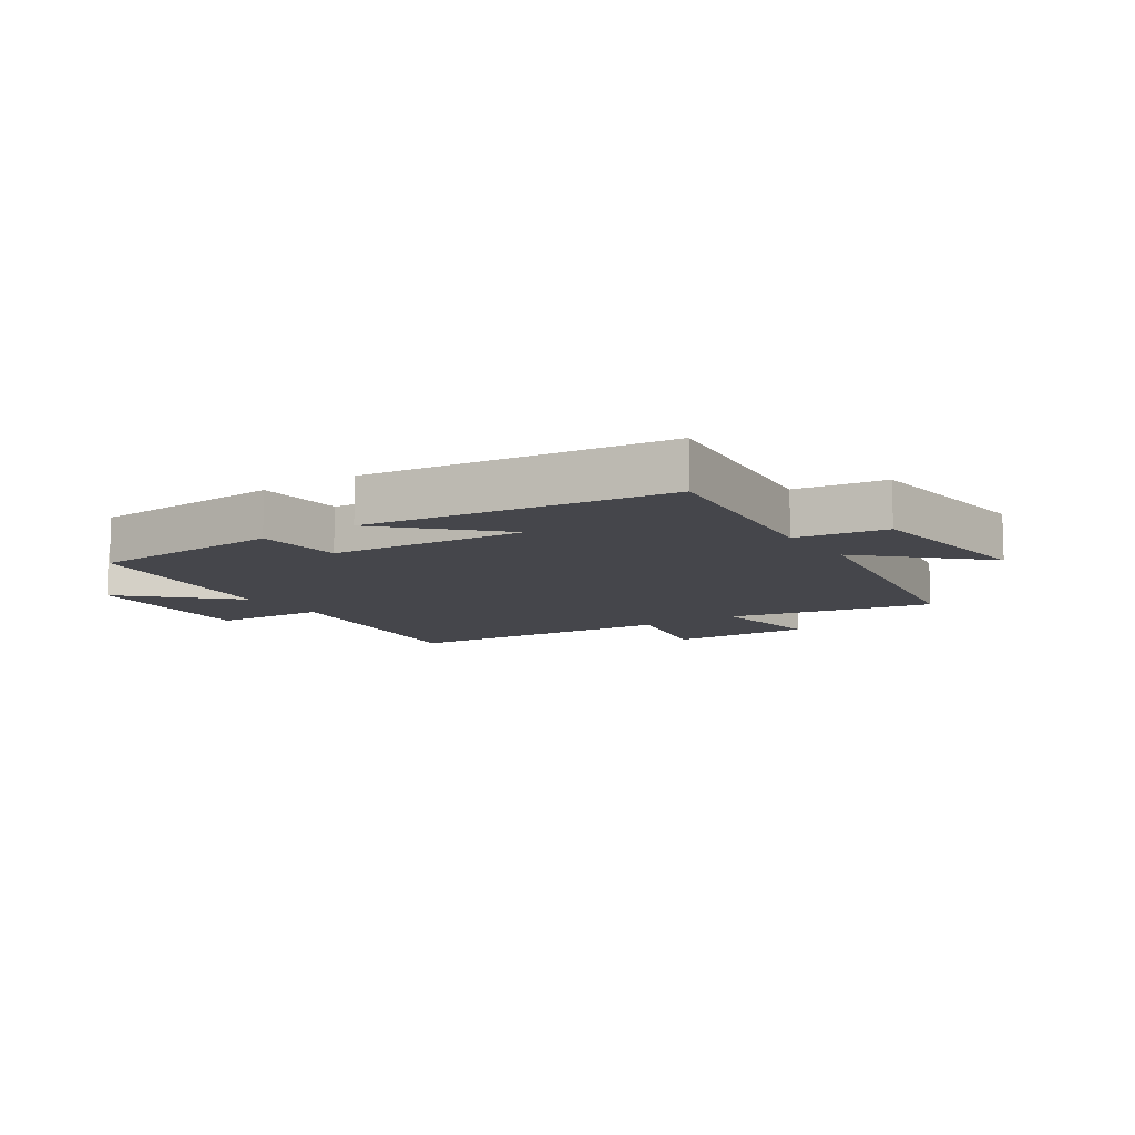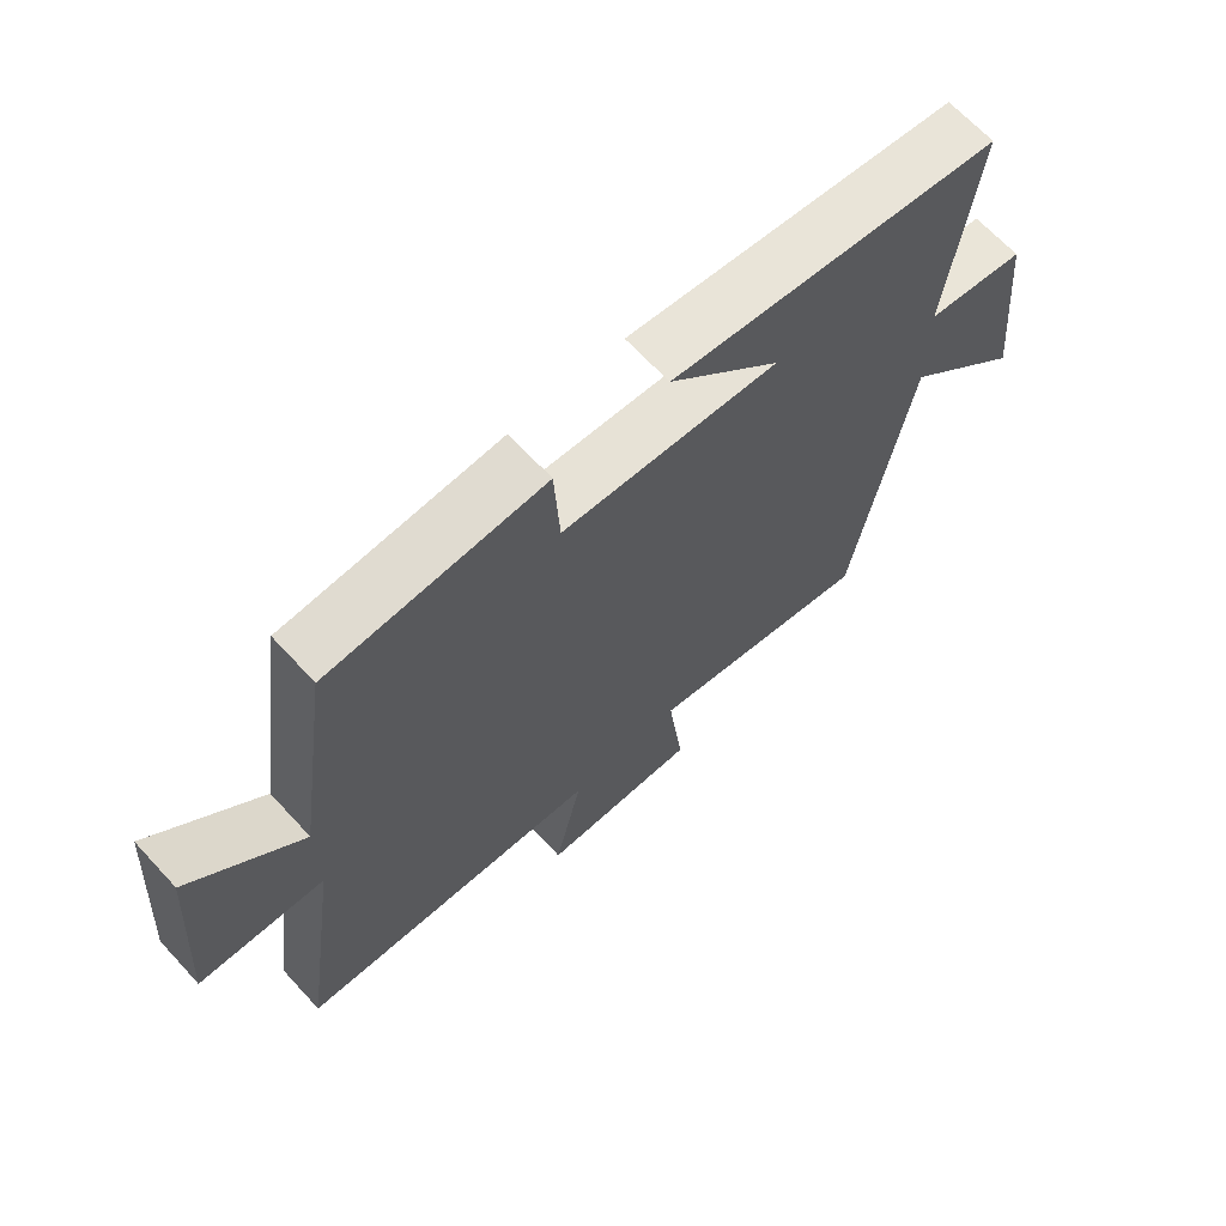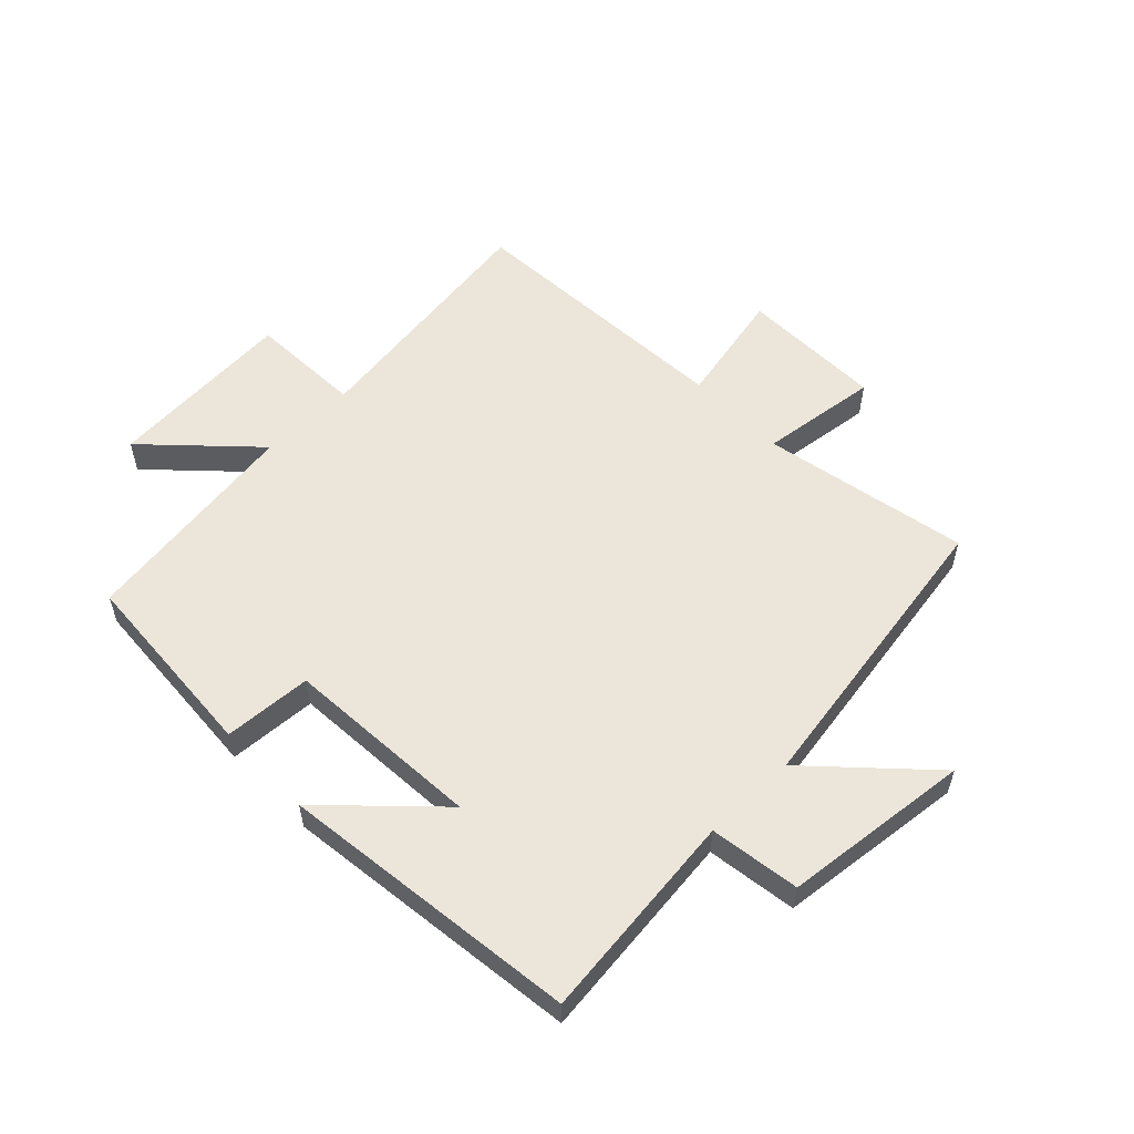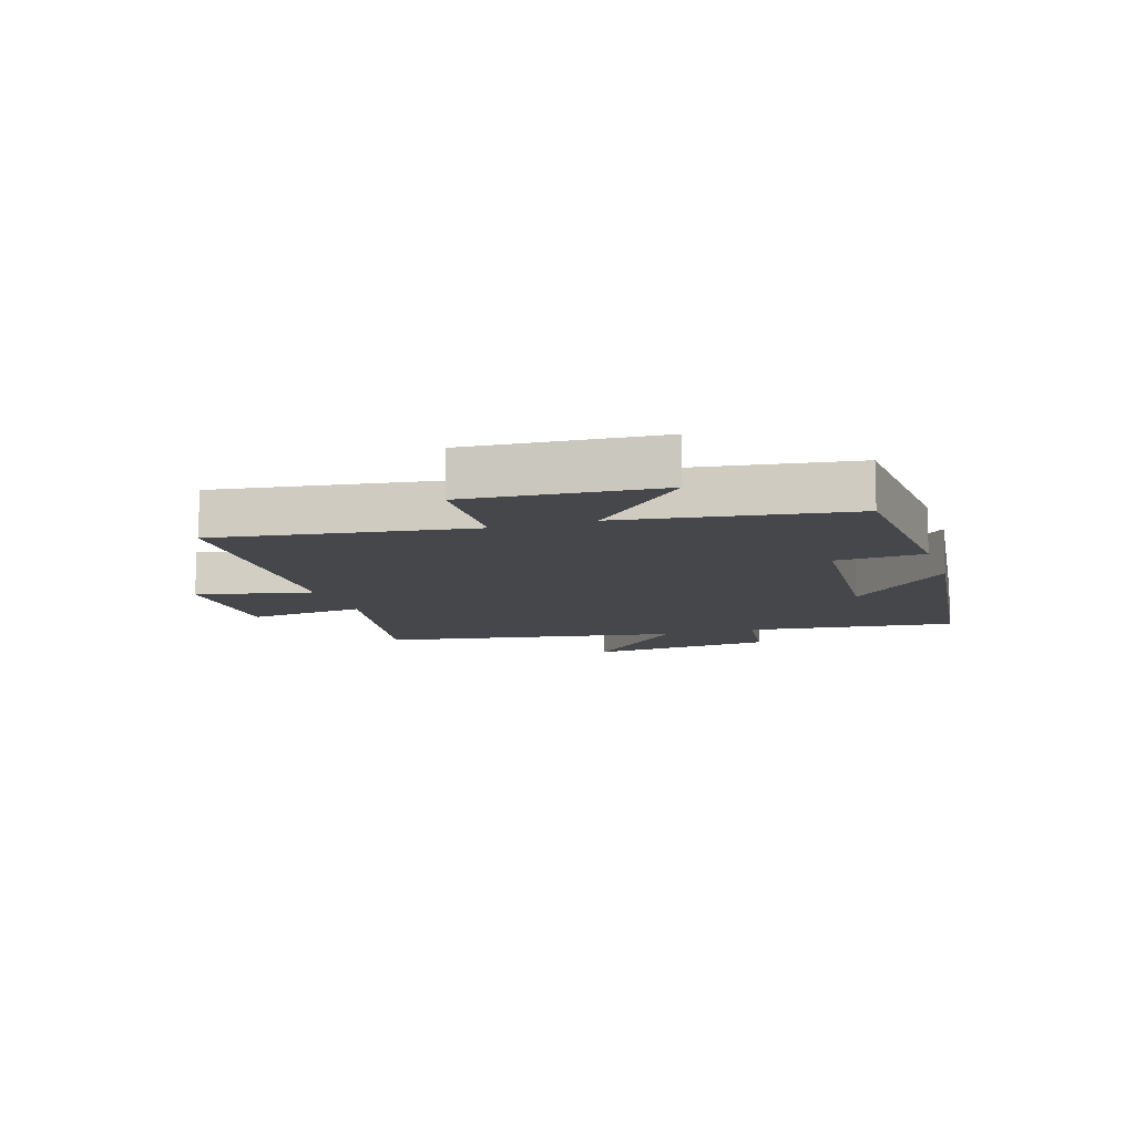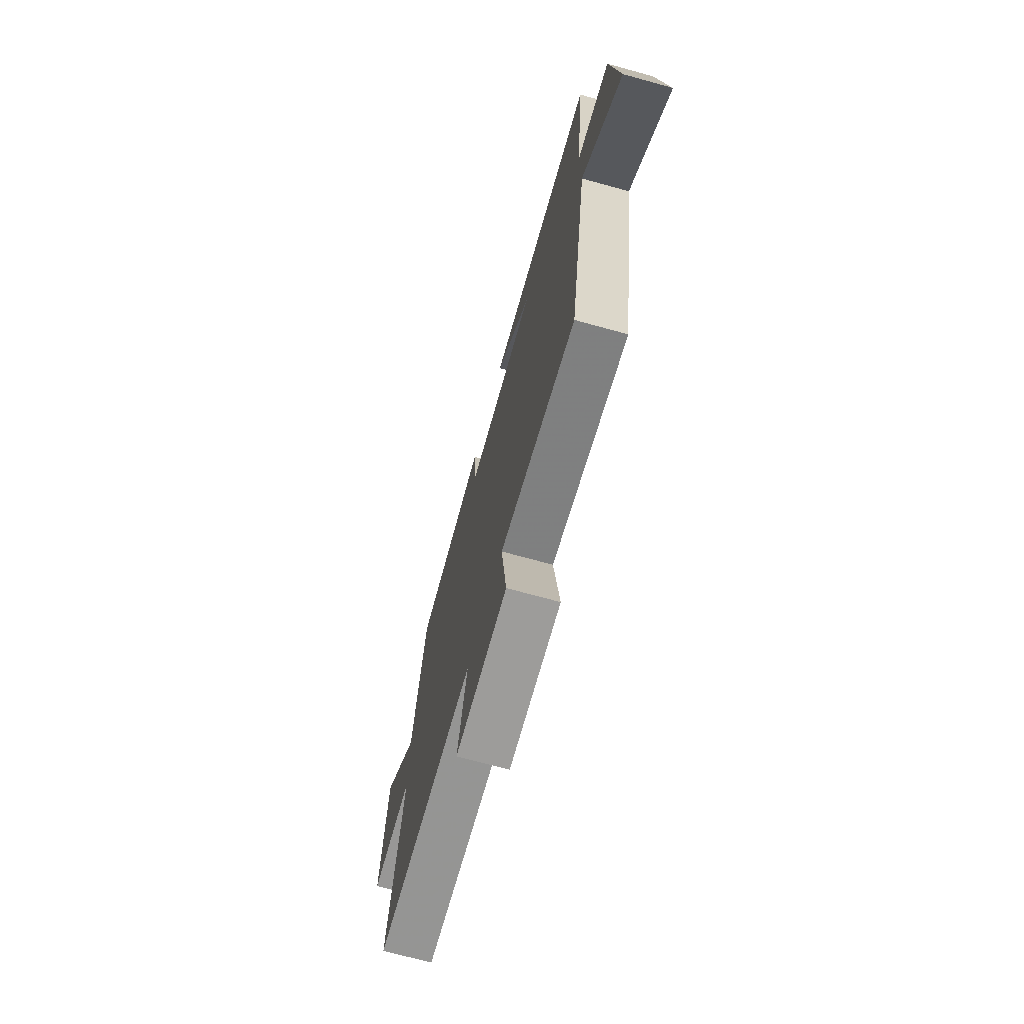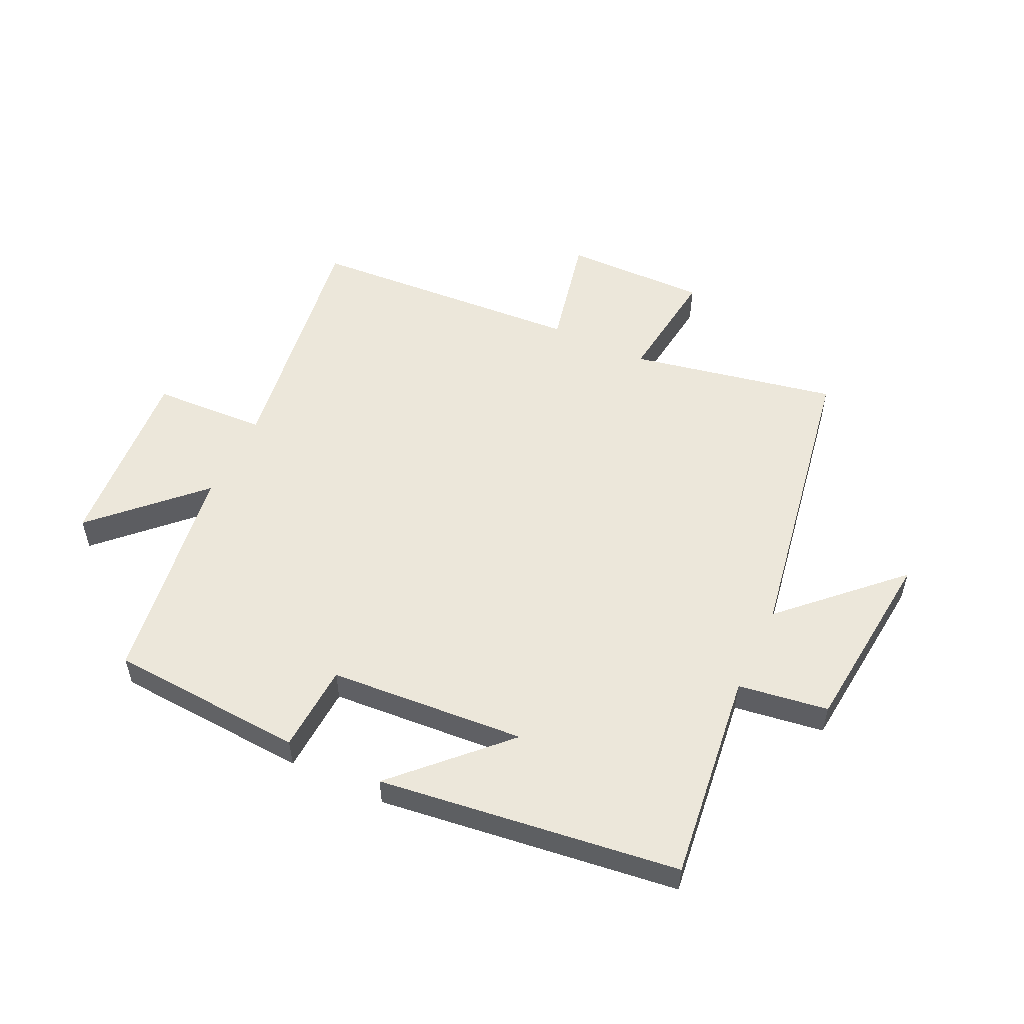
<metadata>
{"format":"obj","ext":"obj","renderer":"f3d","projection":"perspective","resolution":1024,"background":"white","views":[{"elev":-10.1,"azim":33.9,"up":"+Y"},{"elev":66.8,"azim":-42.7,"up":"+Z"},{"elev":56.0,"azim":46.2,"up":"+Y"},{"elev":-10.6,"azim":-72.0,"up":"+Y"},{"elev":-71.1,"azim":74.6,"up":"+Z"},{"elev":53.7,"azim":25.4,"up":"+Y"}]}
</metadata>
<code>
v 0.542 0.07 0.436
v 0.5 0.07 0.087
v 0.649 0.07 0.065
v 0.681 0.07 -0.247
v 0.5 0.07 -0.071
v 0.415 0.07 -0.568
v 0.072 0.07 -0.5
v 0.096 0.07 -0.697
v -0.142 0.07 -0.693
v -0.1 0.07 -0.5
v -0.561 0.07 -0.47
v -0.5 0.07 -0.053
v -0.689 0.07 -0.044
v -0.665 0.07 0.27
v -0.5 0.07 0.107
v -0.445 0.07 0.48
v -0.121 0.07 0.5
v -0.113 0.07 0.354
v 0.213 0.07 0.33
v 0.045 0.07 0.5
v 0.542 0 0.436
v 0.5 0 0.087
v 0.649 0 0.065
v 0.681 0 -0.247
v 0.5 0 -0.071
v 0.415 0 -0.568
v 0.072 0 -0.5
v 0.096 0 -0.697
v -0.142 0 -0.693
v -0.1 0 -0.5
v -0.561 0 -0.47
v -0.5 0 -0.053
v -0.689 0 -0.044
v -0.665 0 0.27
v -0.5 0 0.107
v -0.445 0 0.48
v -0.121 0 0.5
v -0.113 0 0.354
v 0.213 0 0.33
v 0.045 0 0.5
f 19 20 1 2
f 18 19 2
f 15 16 17 18
f 15 18 2
f 12 13 14 15
f 12 15 2 3
f 10 11 12 3
f 7 8 9 10
f 5 6 7
f 5 7 10
f 3 4 5
f 3 5 10
f 22 21 40 39
f 22 39 38
f 38 37 36 35
f 22 38 35
f 35 34 33 32
f 23 22 35 32
f 23 32 31 30
f 30 29 28 27
f 27 26 25
f 30 27 25
f 25 24 23
f 30 25 23
f 1 21 22 2
f 2 22 23 3
f 3 23 24 4
f 4 24 25 5
f 5 25 26 6
f 6 26 27 7
f 7 27 28 8
f 8 28 29 9
f 9 29 30 10
f 10 30 31 11
f 11 31 32 12
f 12 32 33 13
f 13 33 34 14
f 14 34 35 15
f 15 35 36 16
f 16 36 37 17
f 17 37 38 18
f 18 38 39 19
f 19 39 40 20
f 20 40 21 1

</code>
